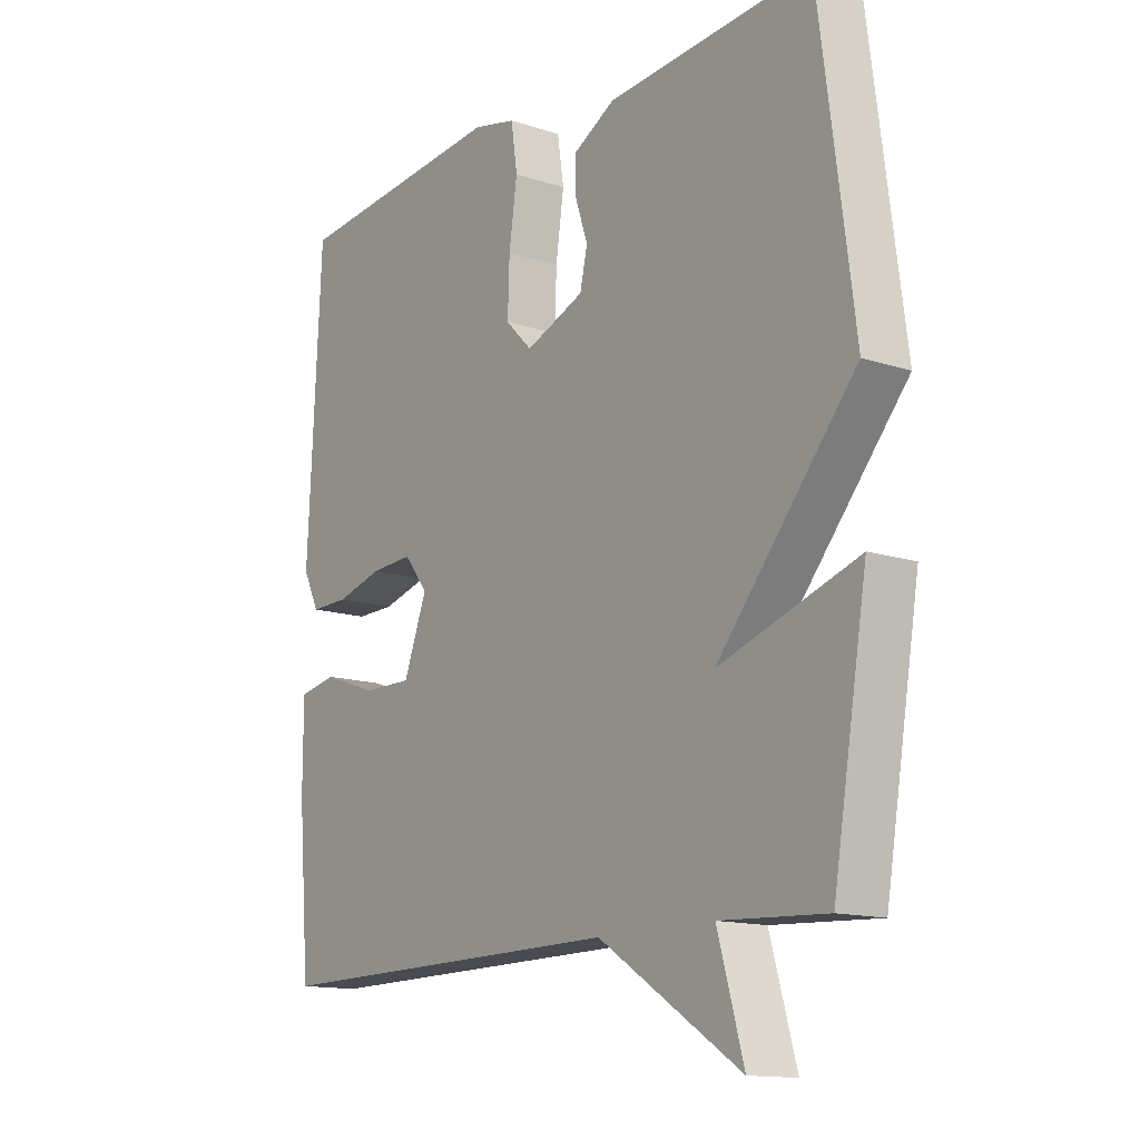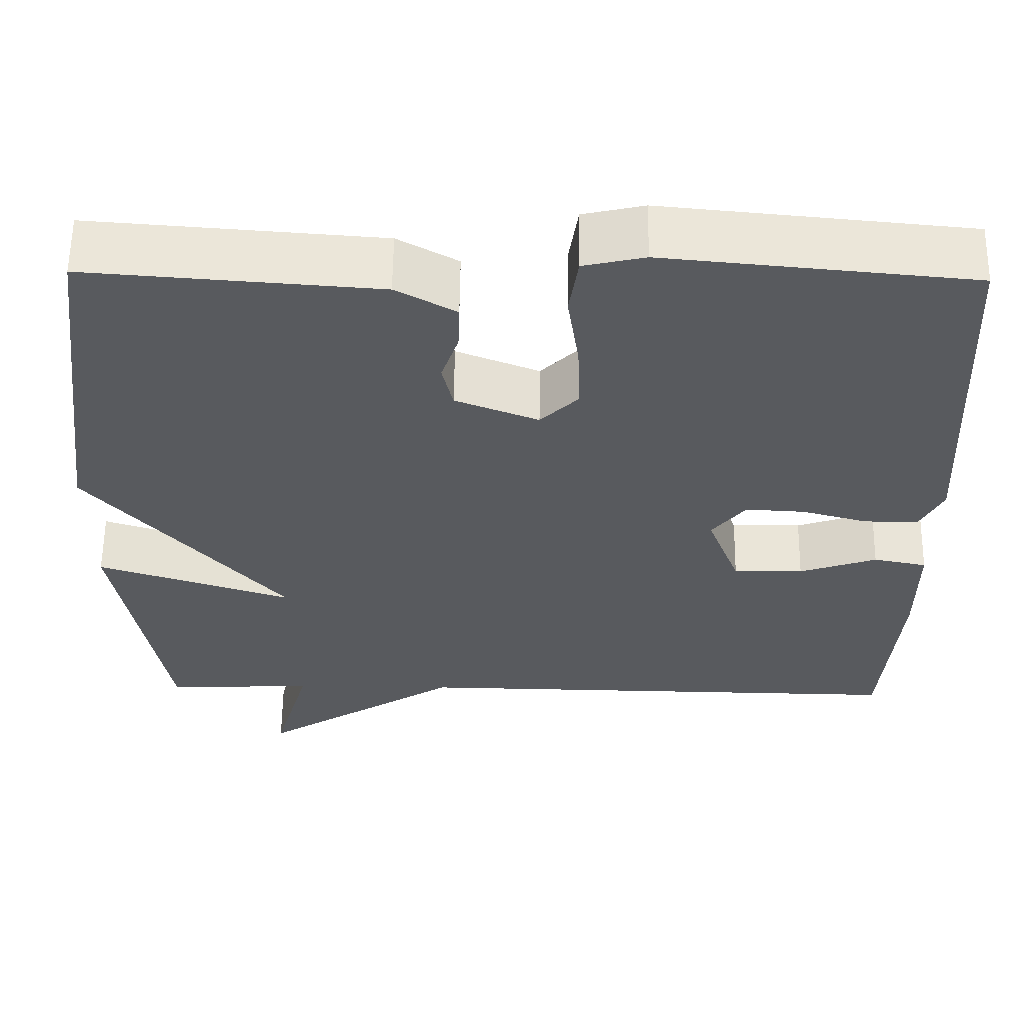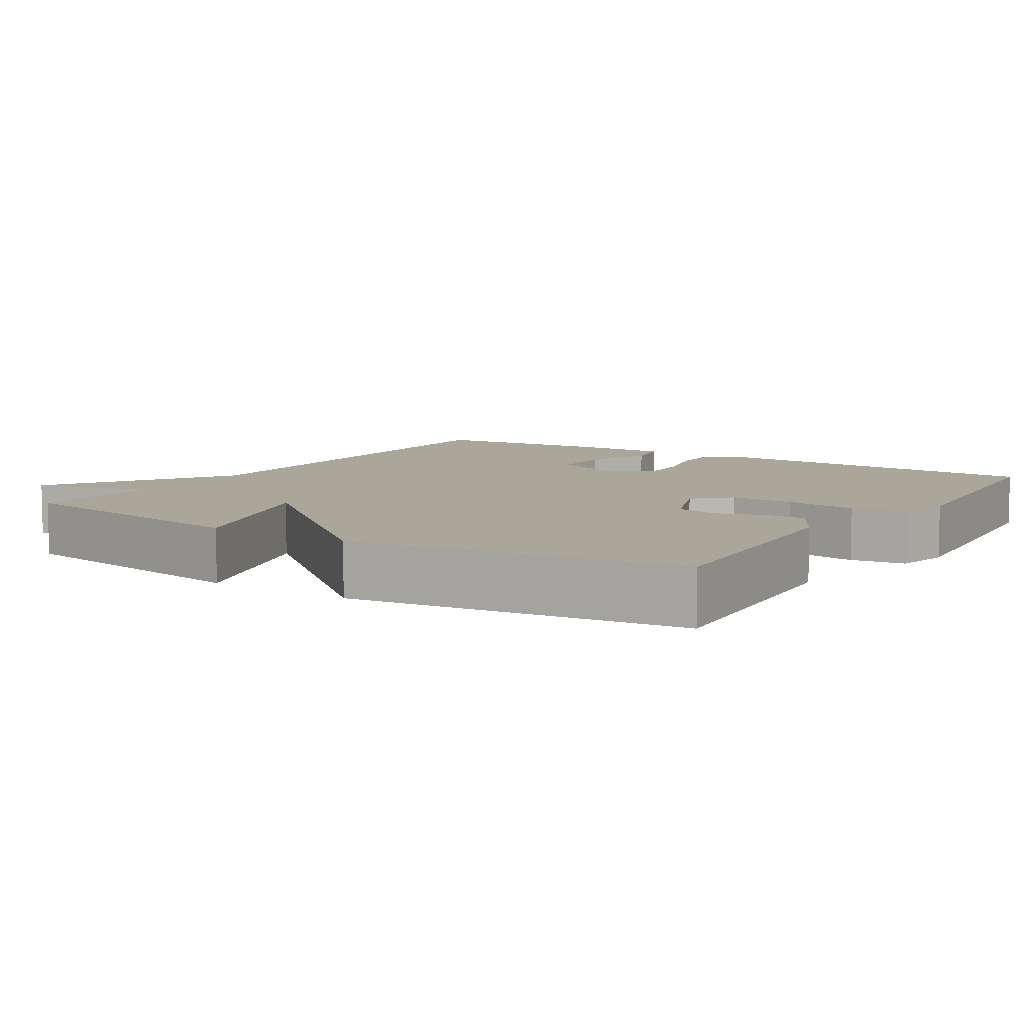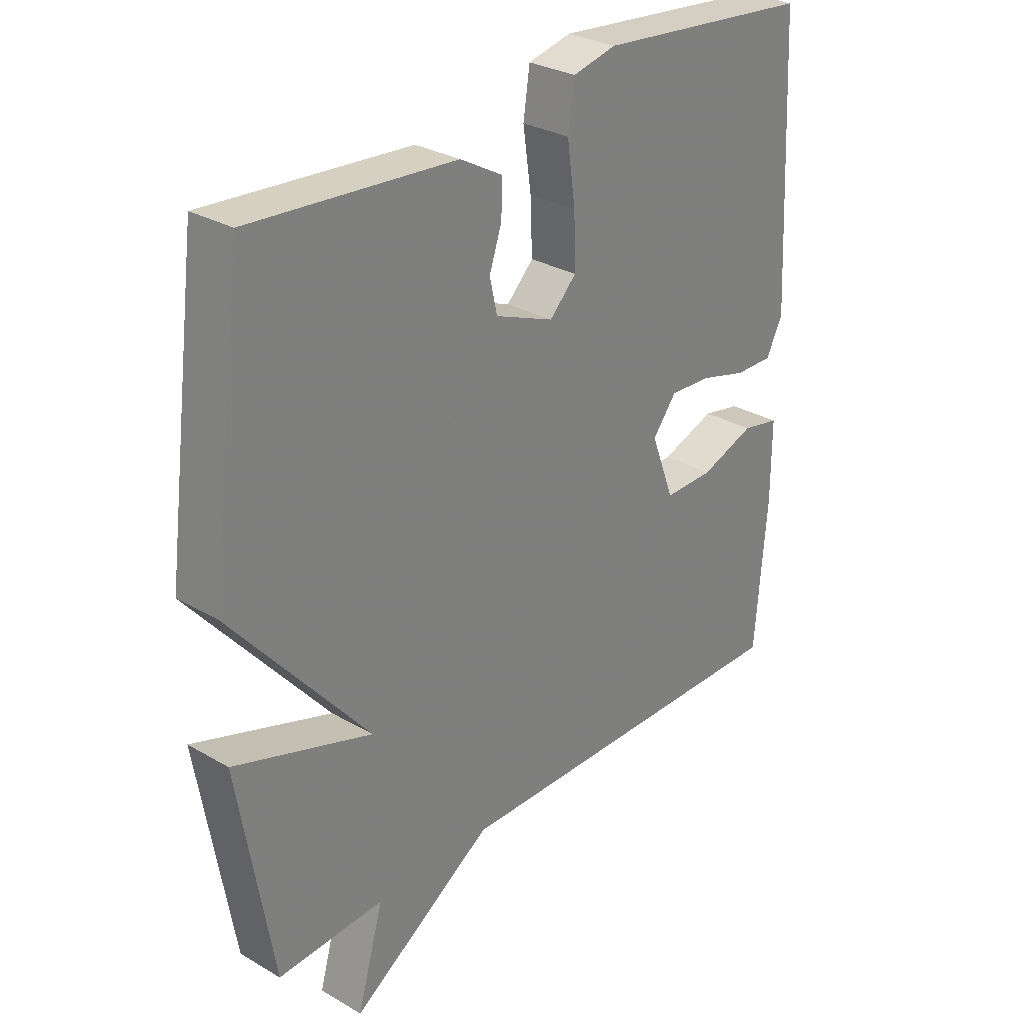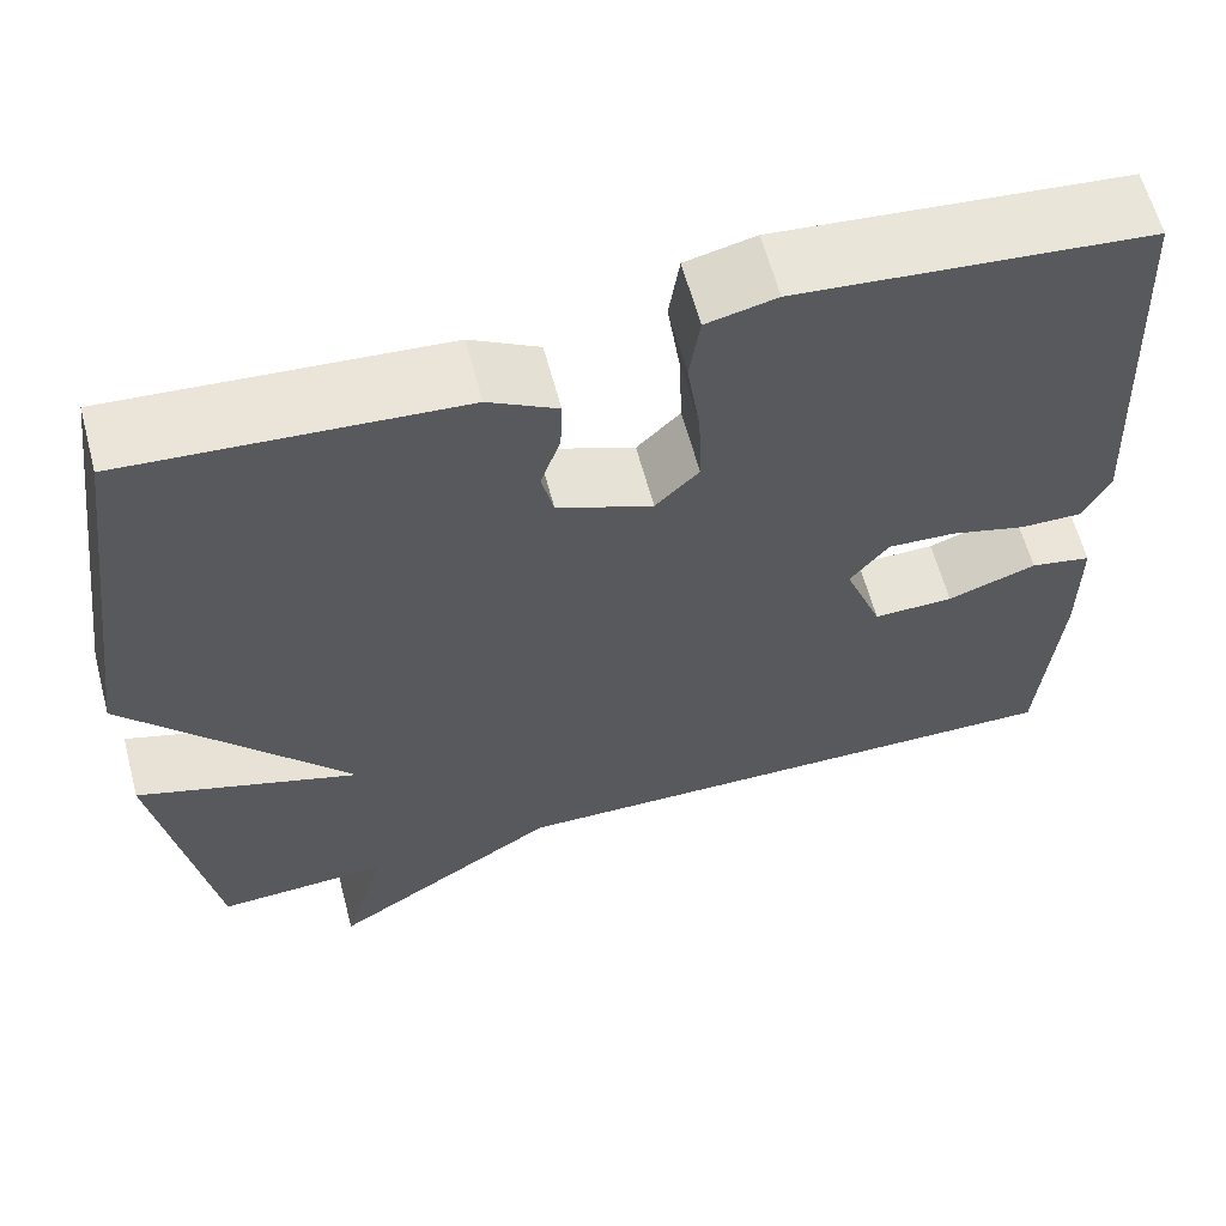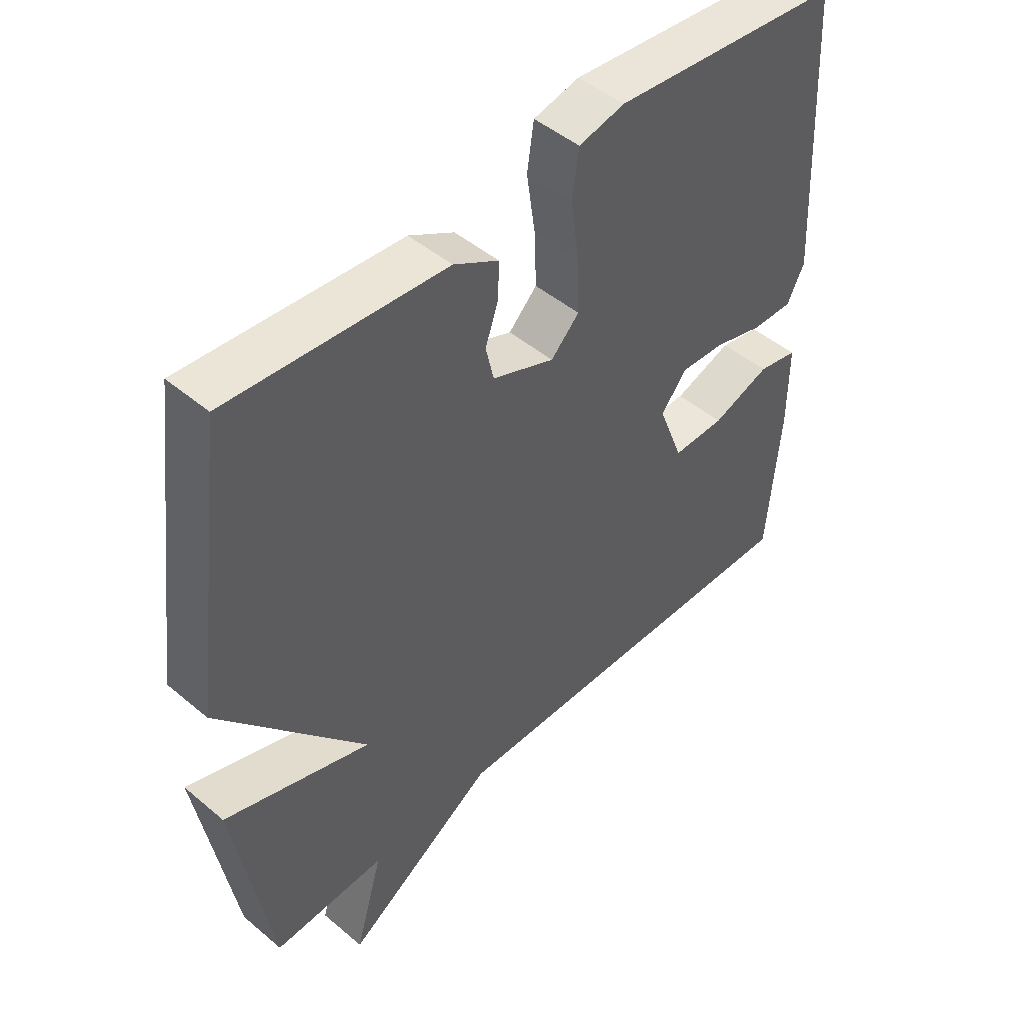
<metadata>
{"format":"obj","ext":"obj","renderer":"f3d","projection":"perspective","resolution":1024,"background":"white","views":[{"elev":-13.8,"azim":-126.2,"up":"+Z"},{"elev":59.1,"azim":0.7,"up":"+Z"},{"elev":7.8,"azim":-57.2,"up":"+Y"},{"elev":29.4,"azim":-49.3,"up":"+Z"},{"elev":61.8,"azim":-14.9,"up":"+Z"},{"elev":47.4,"azim":-46.5,"up":"+Z"}]}
</metadata>
<code>
v 0.5 0.07 -0.5
v -0.118 0.07 -0.491
v -0.363 0.07 -0.649
v -0.318 0.07 -0.491
v -0.5 0.07 -0.5
v -0.559 0.07 -0.15
v -0.322 0.07 -0.228
v -0.559 0.07 0.05
v -0.5 0.07 0.5
v -0.149 0.07 0.473
v -0.076 0.07 0.432
v -0.078 0.07 0.374
v -0.099 0.07 0.312
v -0.086 0.07 0.255
v 0.015 0.07 0.215
v 0.061 0.07 0.261
v 0.058 0.07 0.348
v 0.044 0.07 0.445
v 0.055 0.07 0.519
v 0.129 0.07 0.536
v 0.5 0.07 0.5
v 0.523 0.07 0.043
v 0.495 0.07 -0.013
v 0.429 0.07 -0.012
v 0.349 0.07 0.01
v 0.277 0.07 0.014
v 0.236 0.07 -0.038
v 0.276 0.07 -0.143
v 0.361 0.07 -0.142
v 0.455 0.07 -0.109
v 0.52 0.07 -0.122
v 0.52 0.07 -0.256
v 0.5 0 -0.5
v -0.118 0 -0.491
v -0.363 0 -0.649
v -0.318 0 -0.491
v -0.5 0 -0.5
v -0.559 0 -0.15
v -0.322 0 -0.228
v -0.559 0 0.05
v -0.5 0 0.5
v -0.149 0 0.473
v -0.076 0 0.432
v -0.078 0 0.374
v -0.099 0 0.312
v -0.086 0 0.255
v 0.015 0 0.215
v 0.061 0 0.261
v 0.058 0 0.348
v 0.044 0 0.445
v 0.055 0 0.519
v 0.129 0 0.536
v 0.5 0 0.5
v 0.523 0 0.043
v 0.495 0 -0.013
v 0.429 0 -0.012
v 0.349 0 0.01
v 0.277 0 0.014
v 0.236 0 -0.038
v 0.276 0 -0.143
v 0.361 0 -0.142
v 0.455 0 -0.109
v 0.52 0 -0.122
v 0.52 0 -0.256
f 32 1 2
f 31 32 2
f 30 31 2
f 29 30 2
f 2 3 4
f 29 2 4
f 28 29 4
f 27 28 4 5
f 26 27 5
f 23 24 25
f 22 23 25
f 21 22 25
f 20 21 25
f 19 20 25
f 18 19 25
f 17 18 25
f 16 17 25 26
f 15 16 26 5
f 11 12 13
f 10 11 13
f 9 10 13
f 8 9 13
f 7 8 13
f 7 13 14
f 5 6 7
f 15 5 7
f 7 14 15
f 34 33 64
f 34 64 63
f 34 63 62
f 34 62 61
f 36 35 34
f 36 34 61
f 36 61 60
f 37 36 60 59
f 37 59 58
f 57 56 55
f 57 55 54
f 57 54 53
f 57 53 52
f 57 52 51
f 57 51 50
f 57 50 49
f 58 57 49 48
f 37 58 48 47
f 45 44 43
f 45 43 42
f 45 42 41
f 45 41 40
f 45 40 39
f 46 45 39
f 39 38 37
f 39 37 47
f 47 46 39
f 1 33 34 2
f 2 34 35 3
f 3 35 36 4
f 4 36 37 5
f 5 37 38 6
f 6 38 39 7
f 7 39 40 8
f 8 40 41 9
f 9 41 42 10
f 10 42 43 11
f 11 43 44 12
f 12 44 45 13
f 13 45 46 14
f 14 46 47 15
f 15 47 48 16
f 16 48 49 17
f 17 49 50 18
f 18 50 51 19
f 19 51 52 20
f 20 52 53 21
f 21 53 54 22
f 22 54 55 23
f 23 55 56 24
f 24 56 57 25
f 25 57 58 26
f 26 58 59 27
f 27 59 60 28
f 28 60 61 29
f 29 61 62 30
f 30 62 63 31
f 31 63 64 32
f 32 64 33 1

</code>
